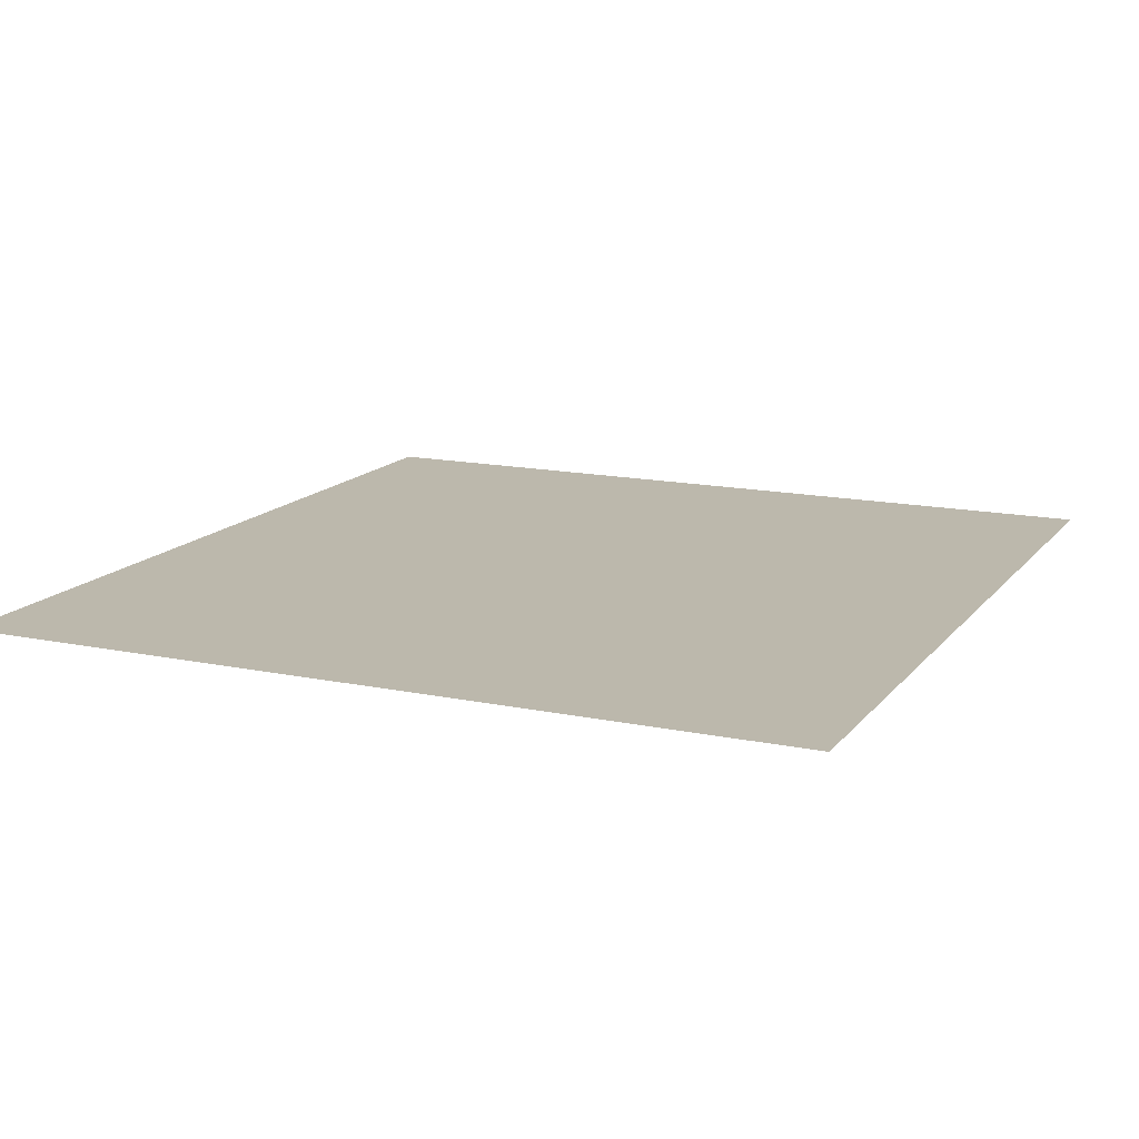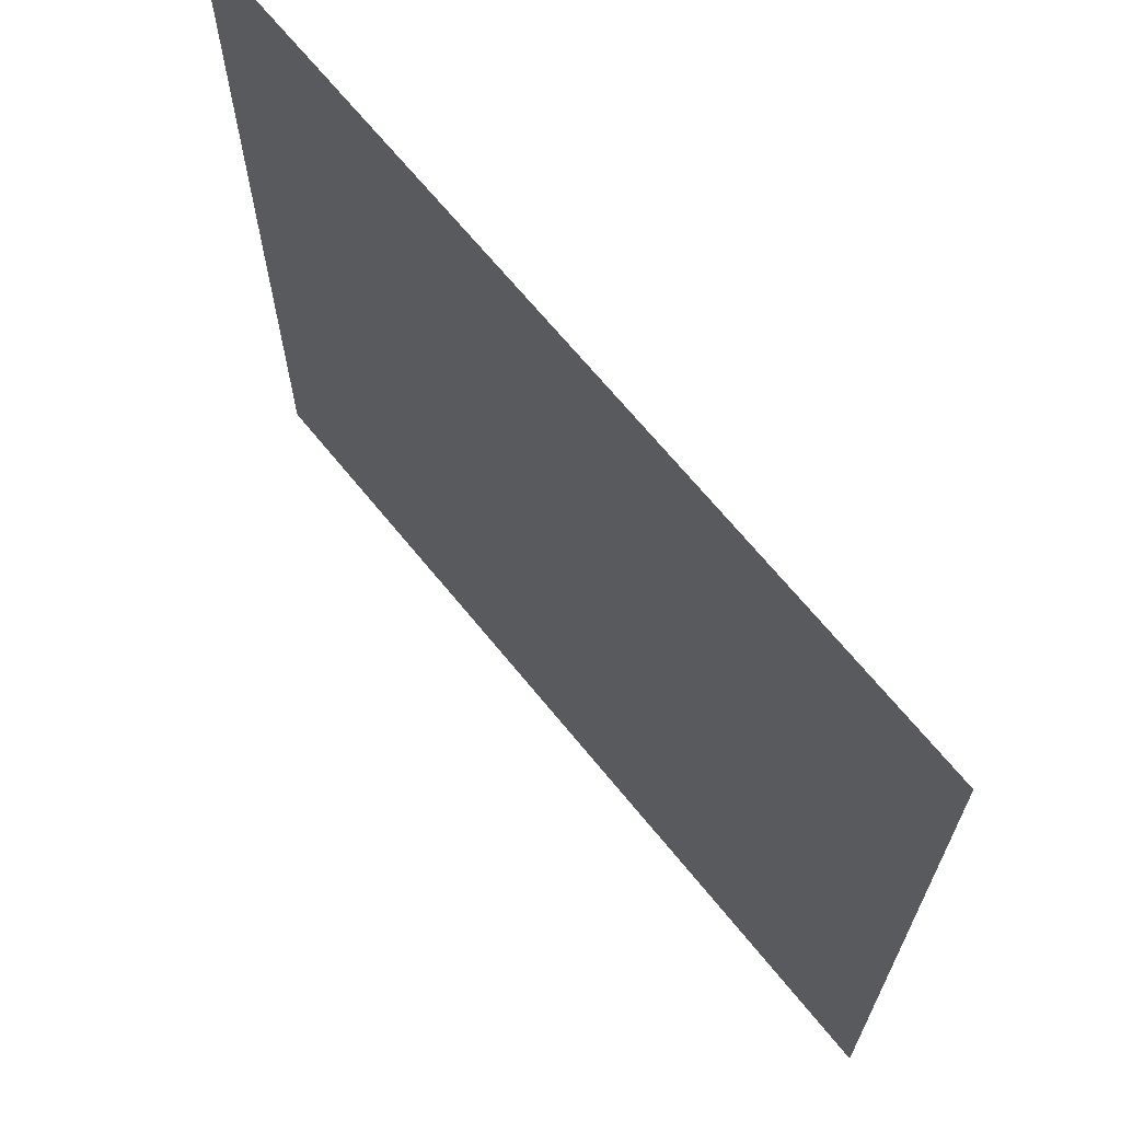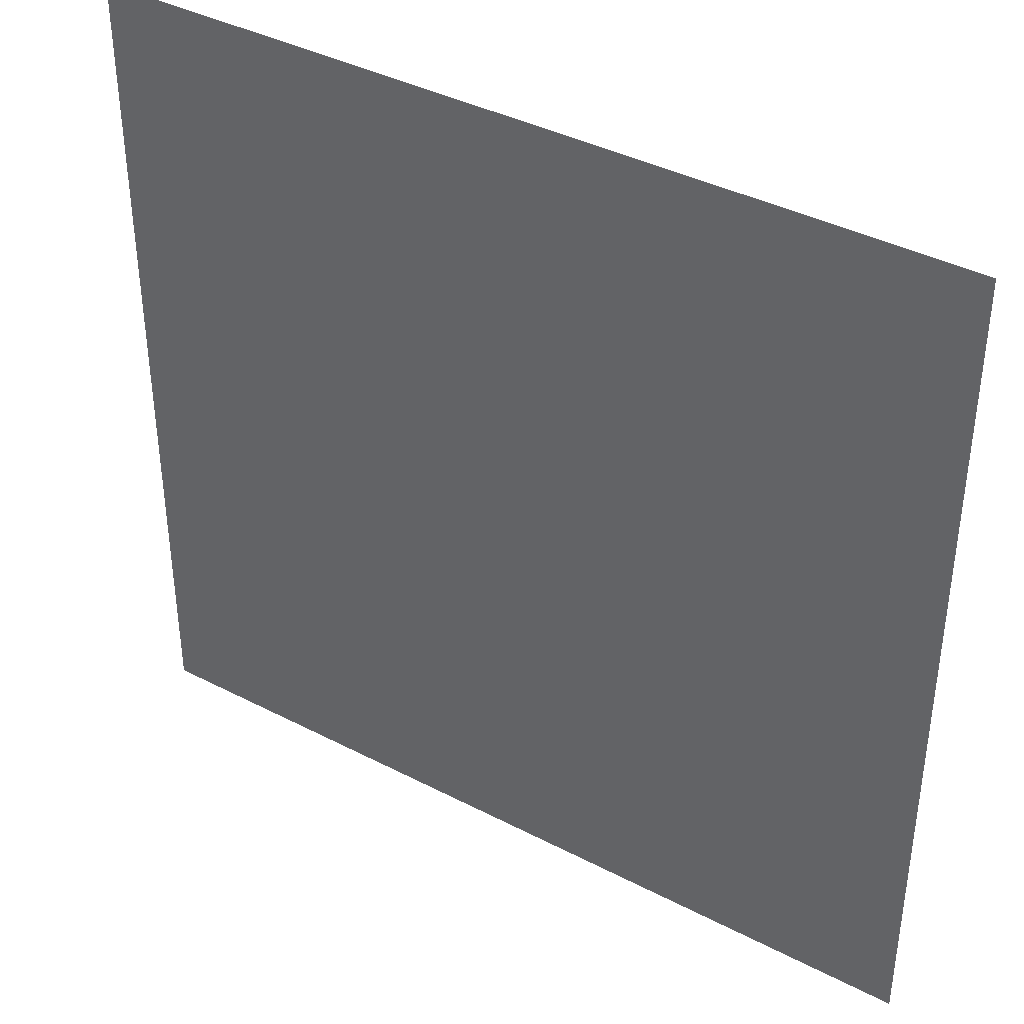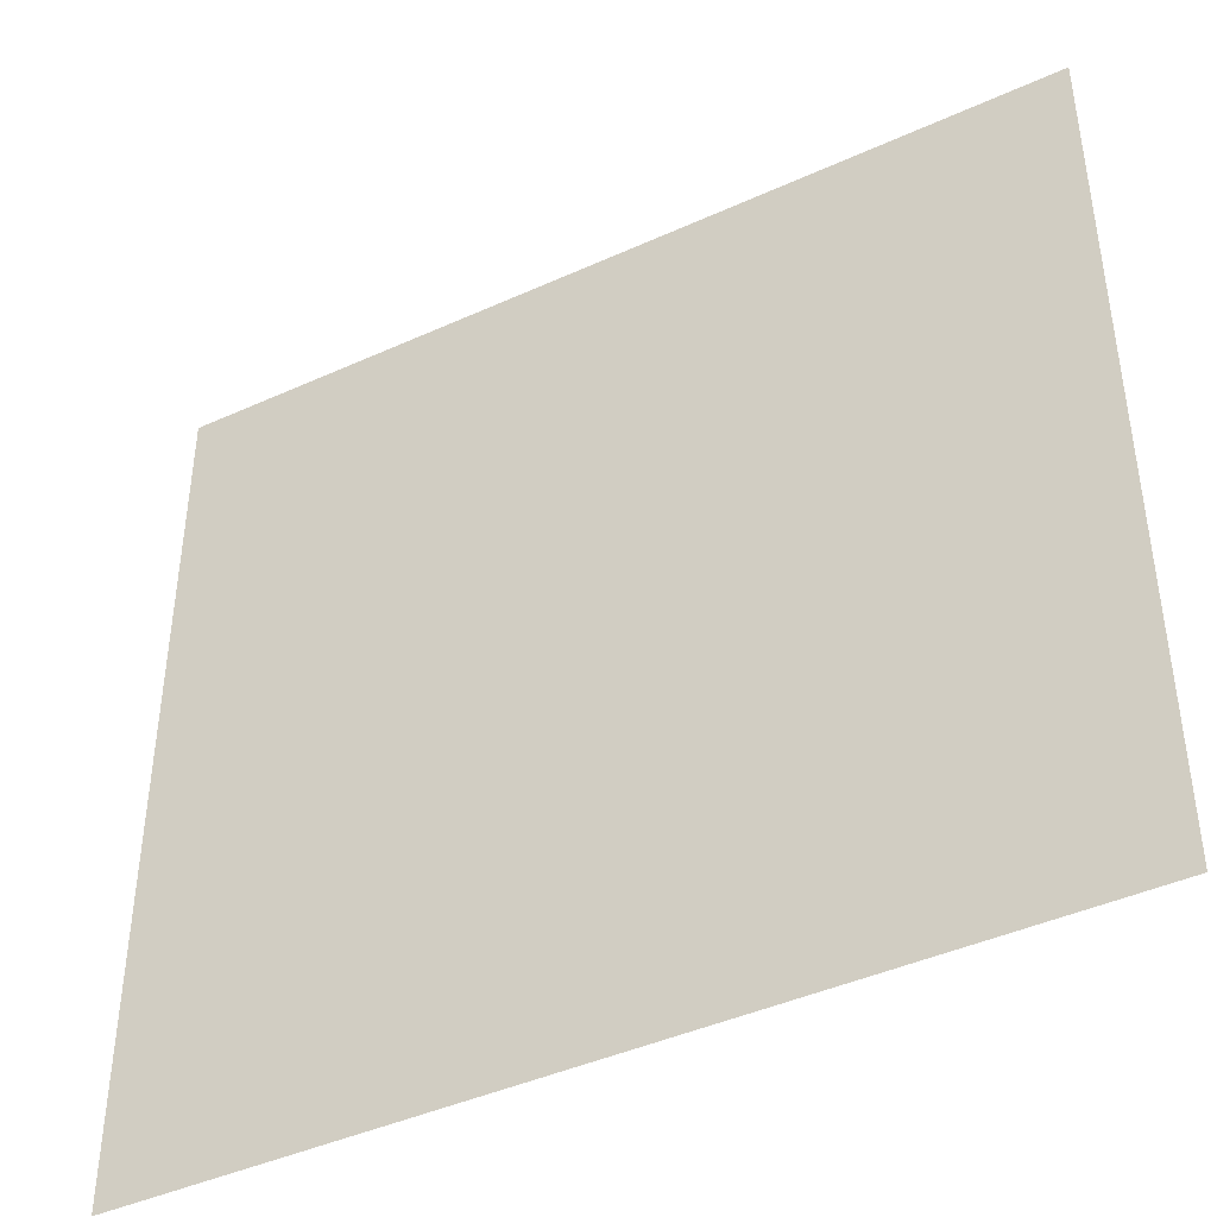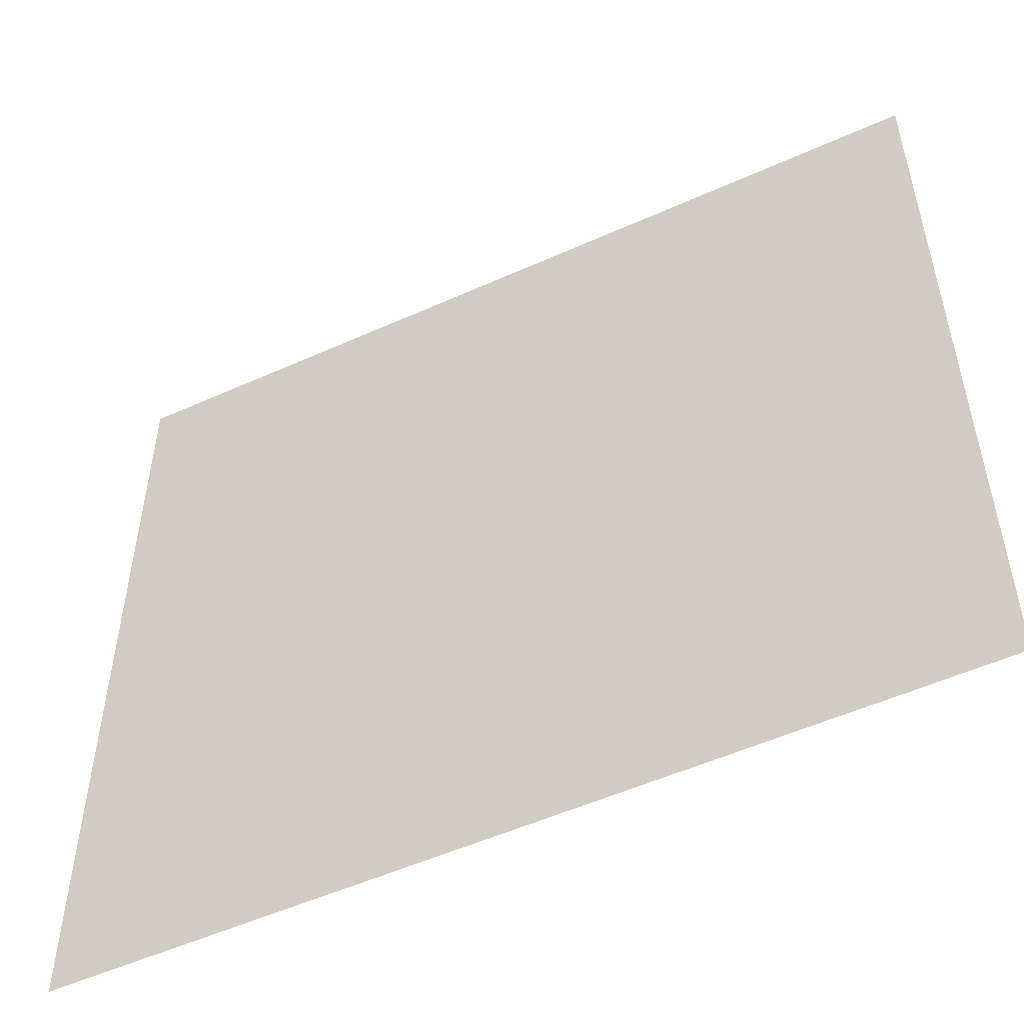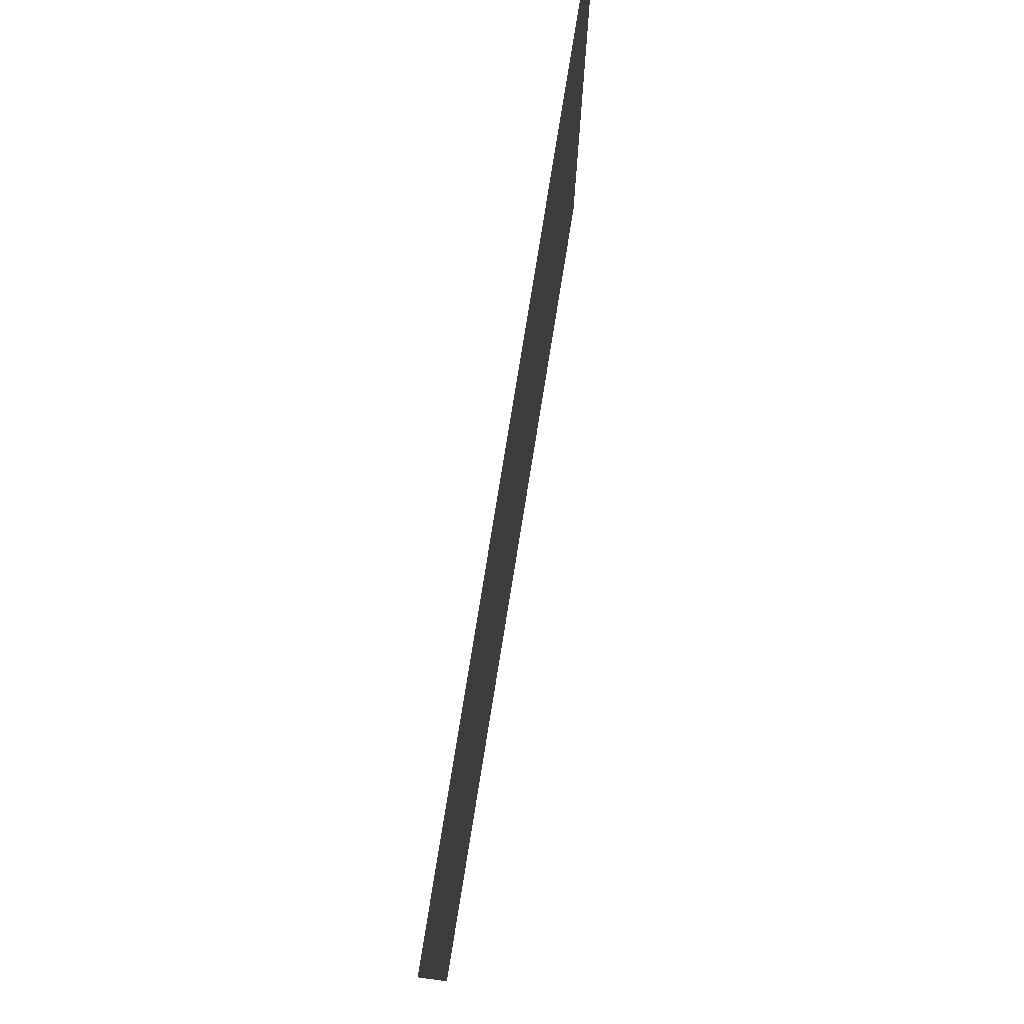
<metadata>
{"format":"obj","ext":"obj","renderer":"f3d","projection":"perspective","resolution":1024,"background":"white","views":[{"elev":14.6,"azim":-65.6,"up":"+Y"},{"elev":67.7,"azim":-129.1,"up":"+Z"},{"elev":39.4,"azim":32.9,"up":"+Z"},{"elev":-42.9,"azim":28.4,"up":"+Z"},{"elev":-52.9,"azim":-154.2,"up":"+Z"},{"elev":79.2,"azim":99.2,"up":"+Z"}]}
</metadata>
<code>
g default
v -286.3 3.089 -292.4
v -286.3 3.089 246.7
v 269.1 3.089 -292.4
v 269.2 3.089 246.7
g FY_Acc_Carpet_A
f 1 2 4
f 4 3 1

</code>
